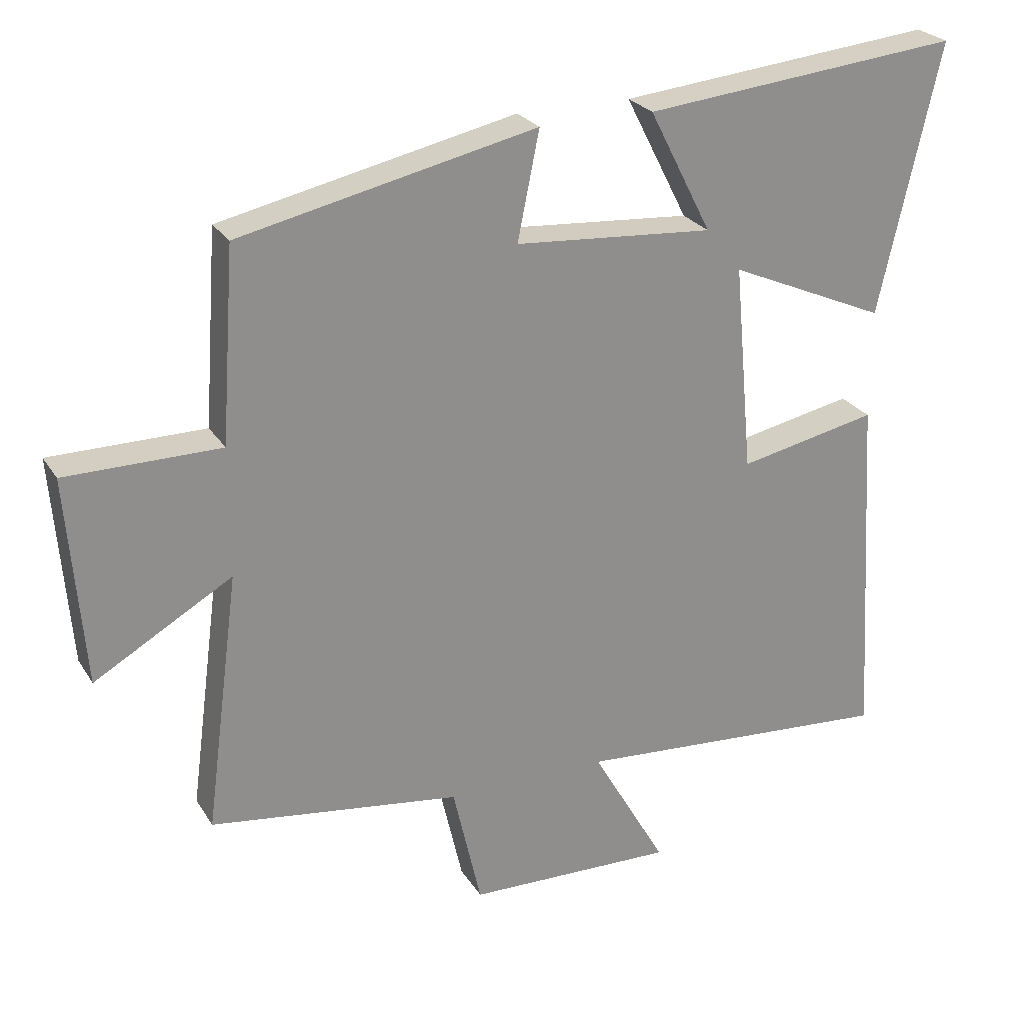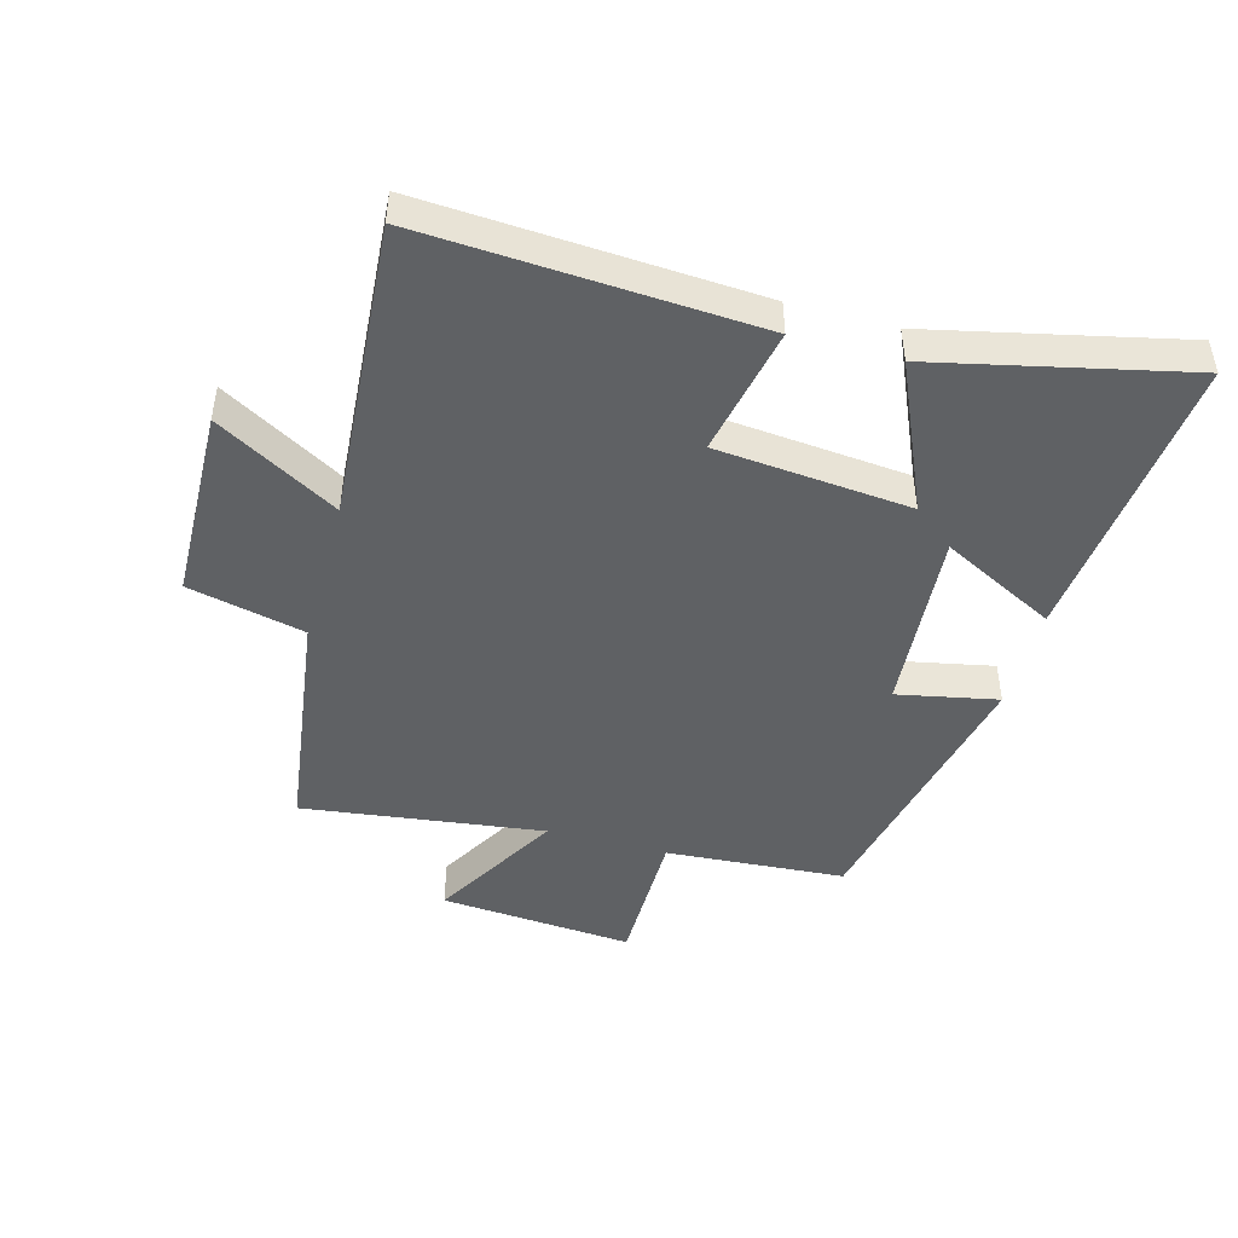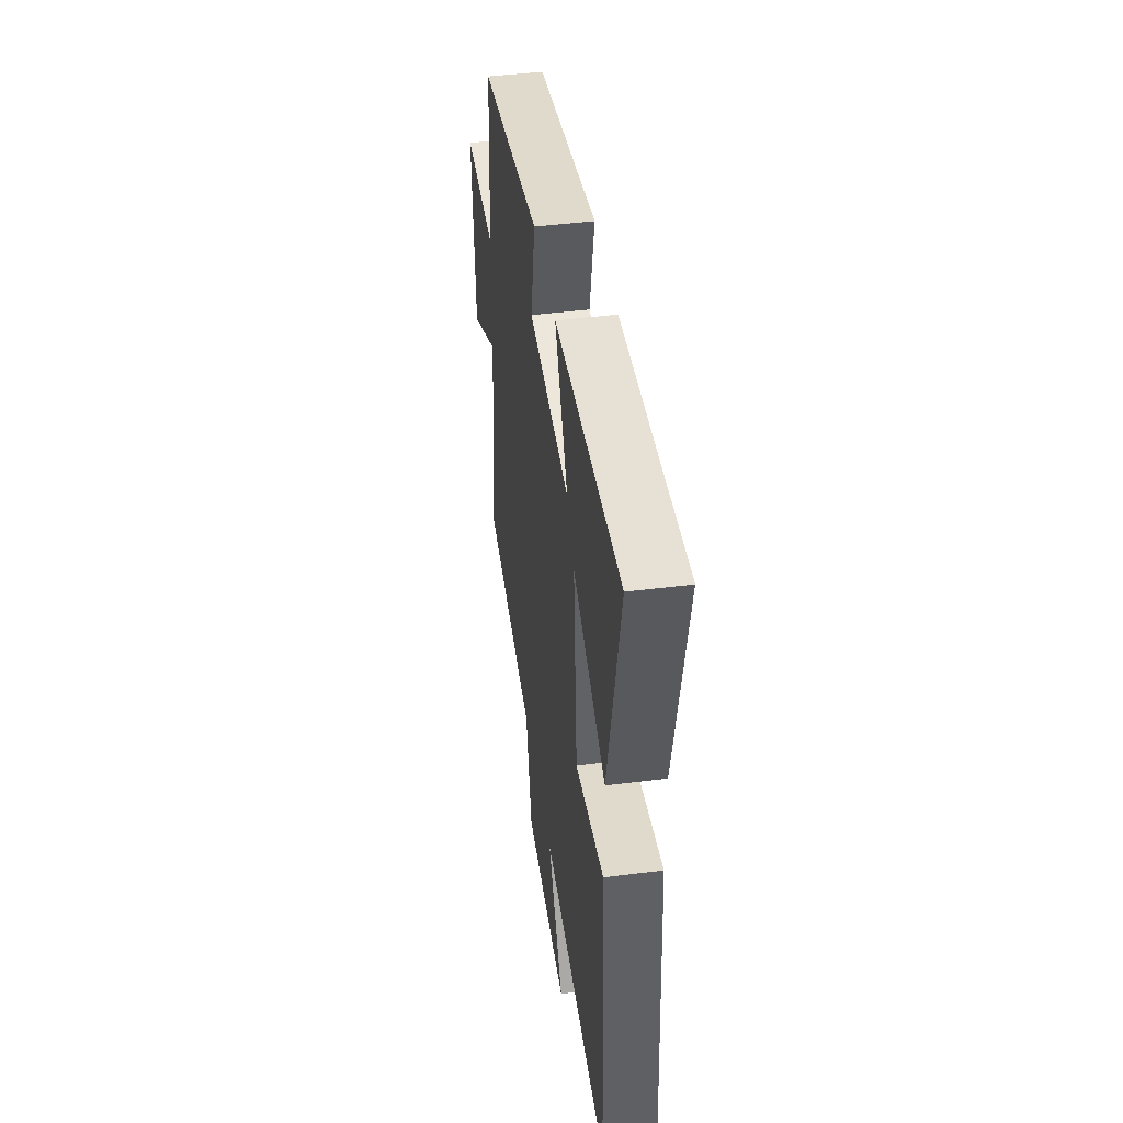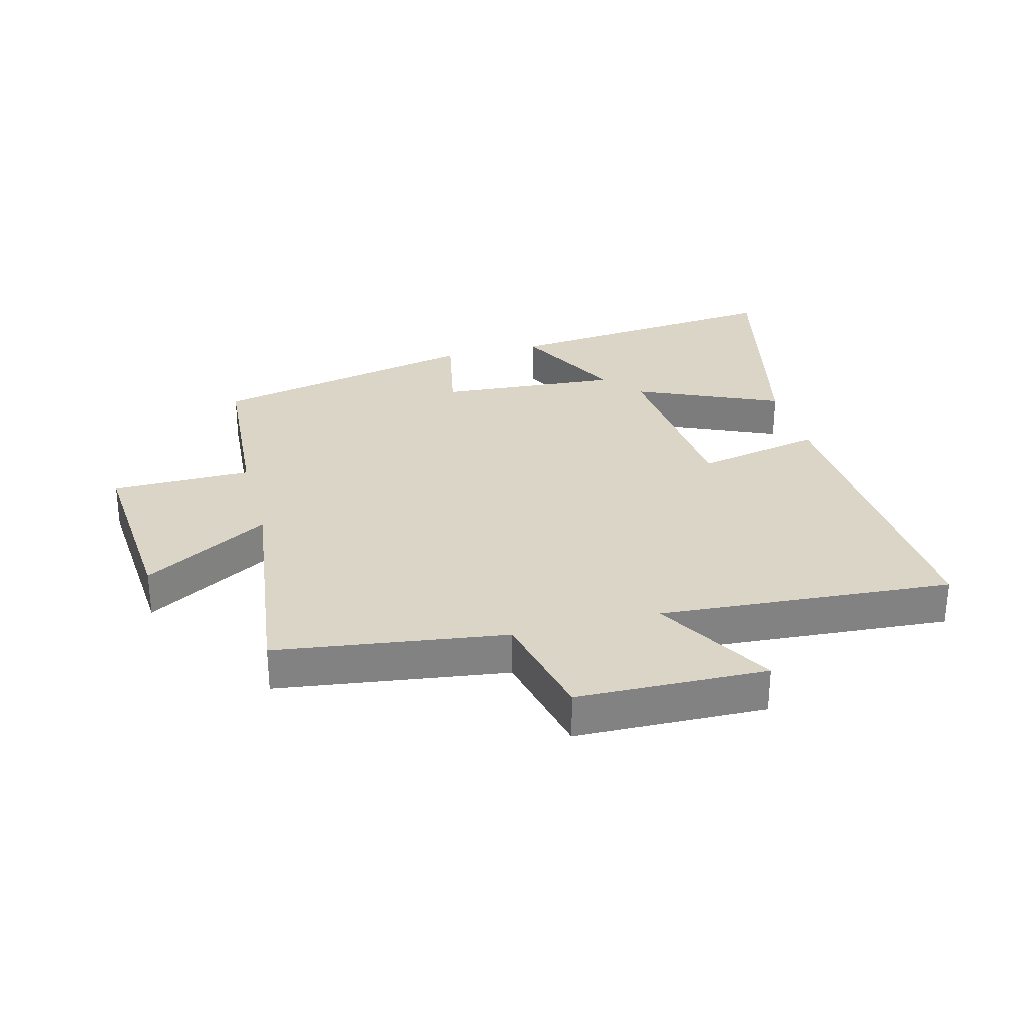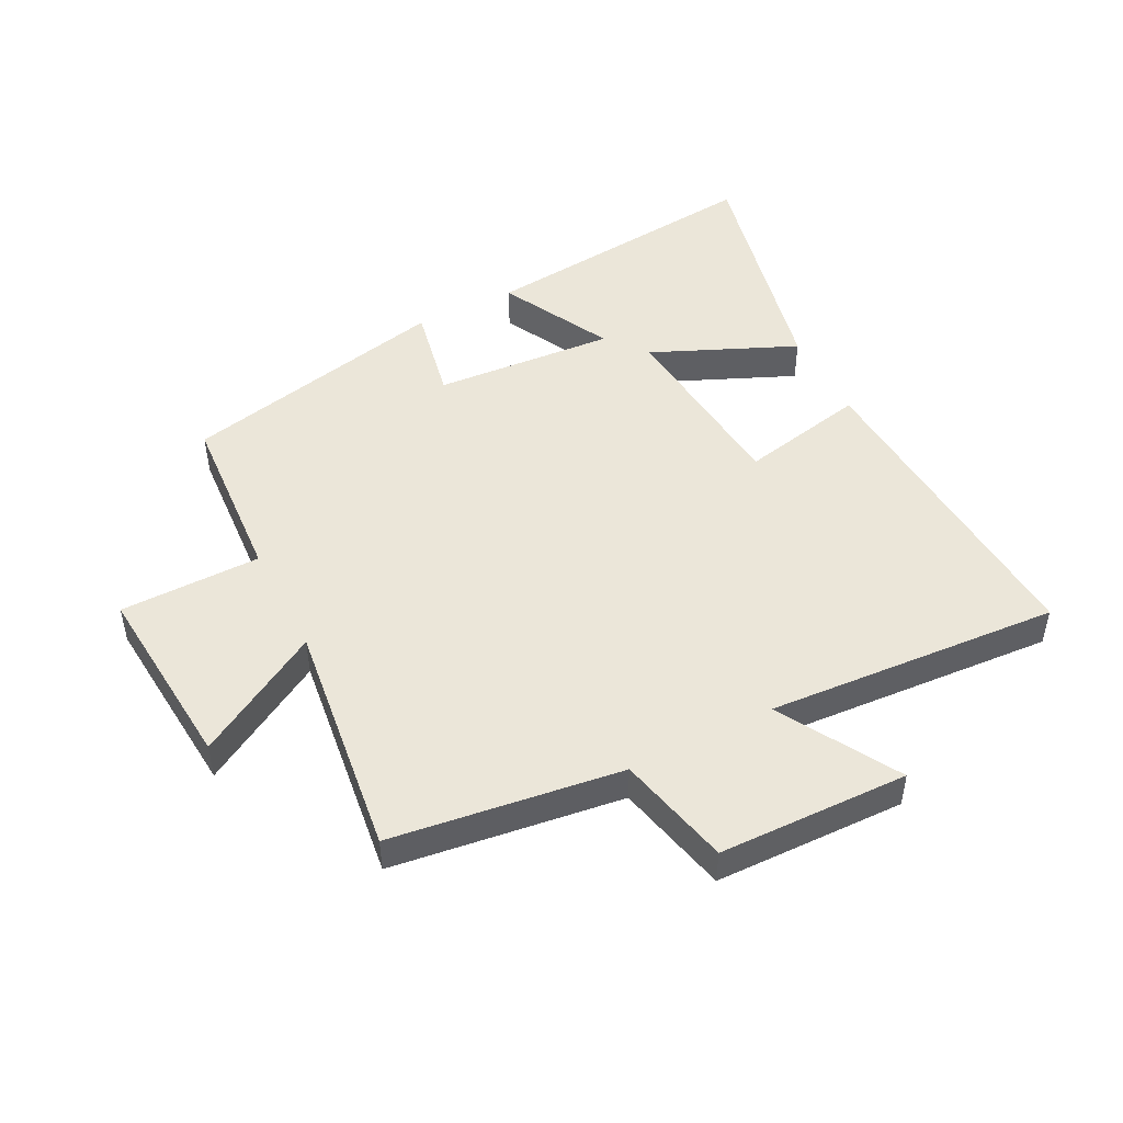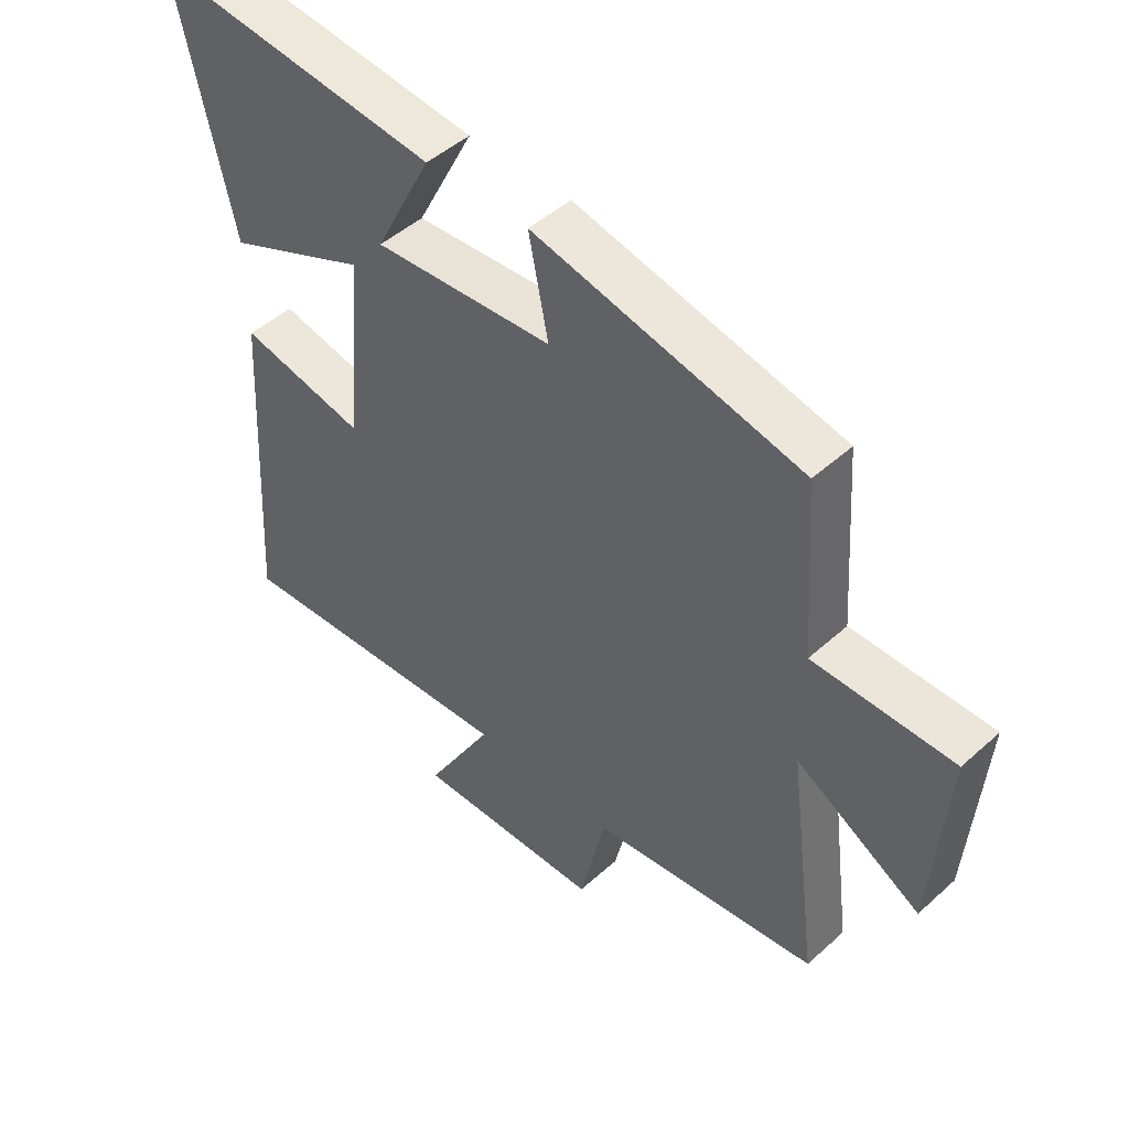
<metadata>
{"format":"obj","ext":"obj","renderer":"f3d","projection":"perspective","resolution":1024,"background":"white","views":[{"elev":25.3,"azim":155.2,"up":"+Z"},{"elev":-46.5,"azim":-105.4,"up":"+Y"},{"elev":45.2,"azim":-98.3,"up":"+Z"},{"elev":29.6,"azim":165.4,"up":"+Y"},{"elev":48.3,"azim":152.7,"up":"+Y"},{"elev":47.3,"azim":44.6,"up":"+Z"}]}
</metadata>
<code>
v 0.48 0.07 0.405
v 0.5 0.07 0.122
v 0.727 0.07 0.121
v 0.703 0.07 -0.185
v 0.5 0.07 -0.068
v 0.55 0.07 -0.449
v 0.18 0.07 -0.5
v 0.138 0.07 -0.684
v -0.168 0.07 -0.692
v -0.058 0.07 -0.5
v -0.531 0.07 -0.534
v -0.5 0.07 -0.01
v -0.296 0.07 -0.052
v -0.268 0.07 0.254
v -0.5 0.07 0.152
v -0.589 0.07 0.547
v -0.123 0.07 0.5
v -0.215 0.07 0.32
v 0.077 0.07 0.342
v 0.045 0.07 0.5
v 0.48 0 0.405
v 0.5 0 0.122
v 0.727 0 0.121
v 0.703 0 -0.185
v 0.5 0 -0.068
v 0.55 0 -0.449
v 0.18 0 -0.5
v 0.138 0 -0.684
v -0.168 0 -0.692
v -0.058 0 -0.5
v -0.531 0 -0.534
v -0.5 0 -0.01
v -0.296 0 -0.052
v -0.268 0 0.254
v -0.5 0 0.152
v -0.589 0 0.547
v -0.123 0 0.5
v -0.215 0 0.32
v 0.077 0 0.342
v 0.045 0 0.5
f 19 20 1 2
f 18 19 2
f 16 17 18
f 15 16 18
f 14 15 18
f 13 14 18 2
f 10 11 12 13
f 10 13 2 3
f 7 8 9 10
f 5 6 7 10
f 5 10 3
f 3 4 5
f 22 21 40 39
f 22 39 38
f 38 37 36
f 38 36 35
f 38 35 34
f 22 38 34 33
f 33 32 31 30
f 23 22 33 30
f 30 29 28 27
f 30 27 26 25
f 23 30 25
f 25 24 23
f 1 21 22 2
f 2 22 23 3
f 3 23 24 4
f 4 24 25 5
f 5 25 26 6
f 6 26 27 7
f 7 27 28 8
f 8 28 29 9
f 9 29 30 10
f 10 30 31 11
f 11 31 32 12
f 12 32 33 13
f 13 33 34 14
f 14 34 35 15
f 15 35 36 16
f 16 36 37 17
f 17 37 38 18
f 18 38 39 19
f 19 39 40 20
f 20 40 21 1

</code>
